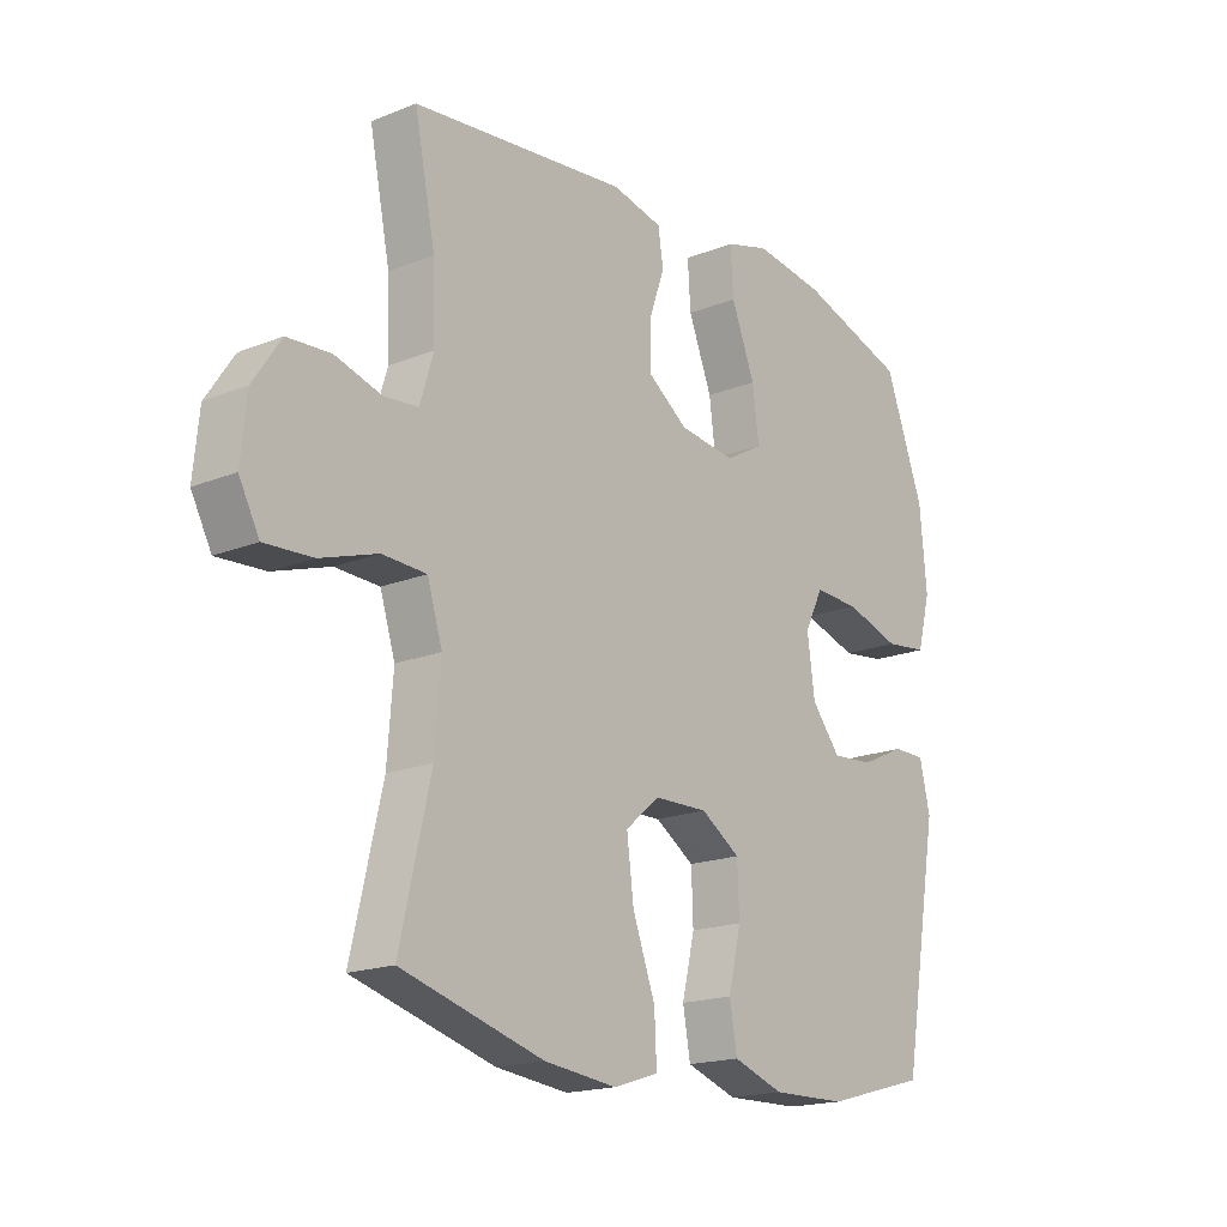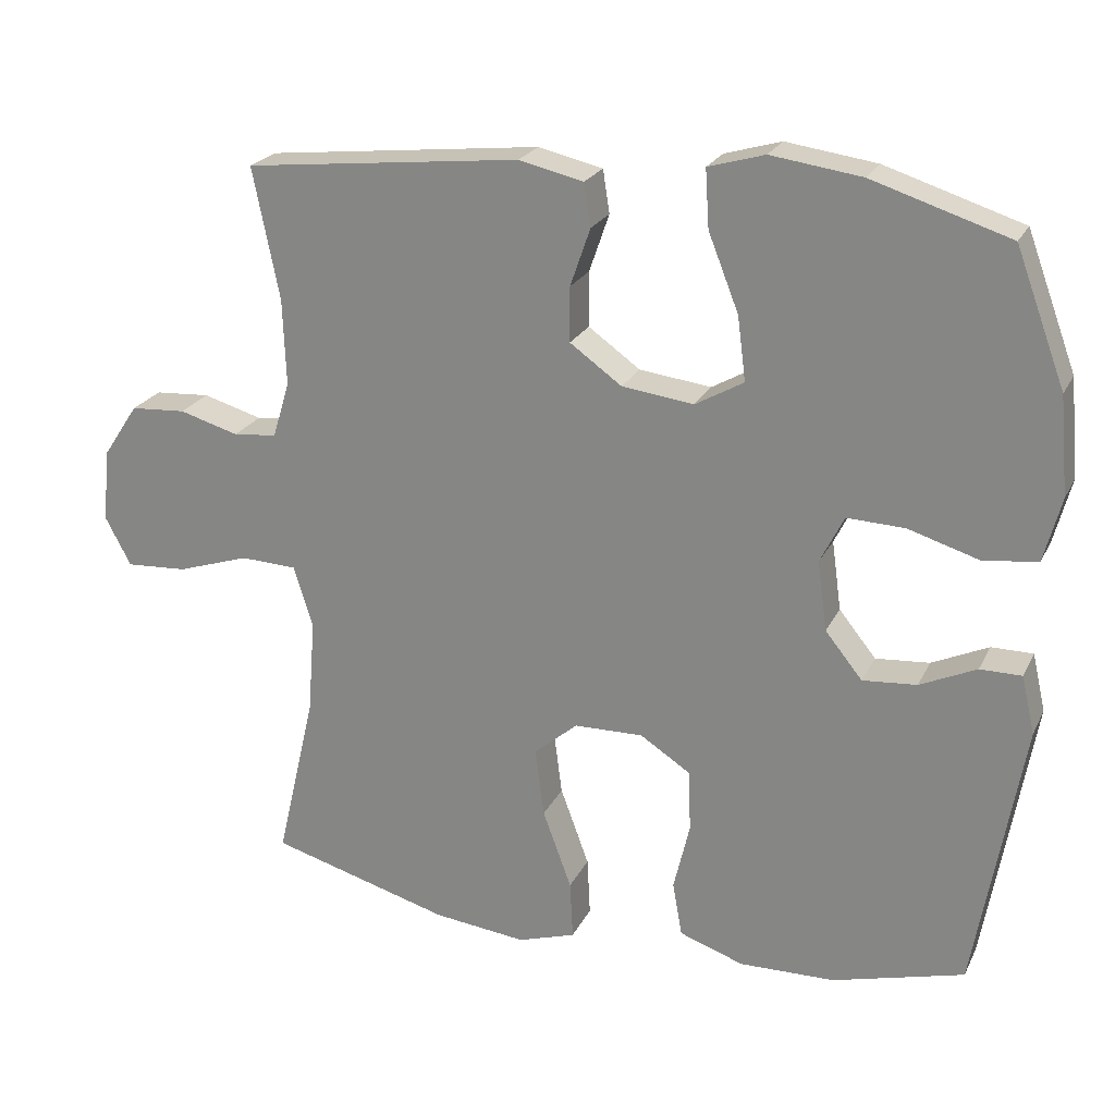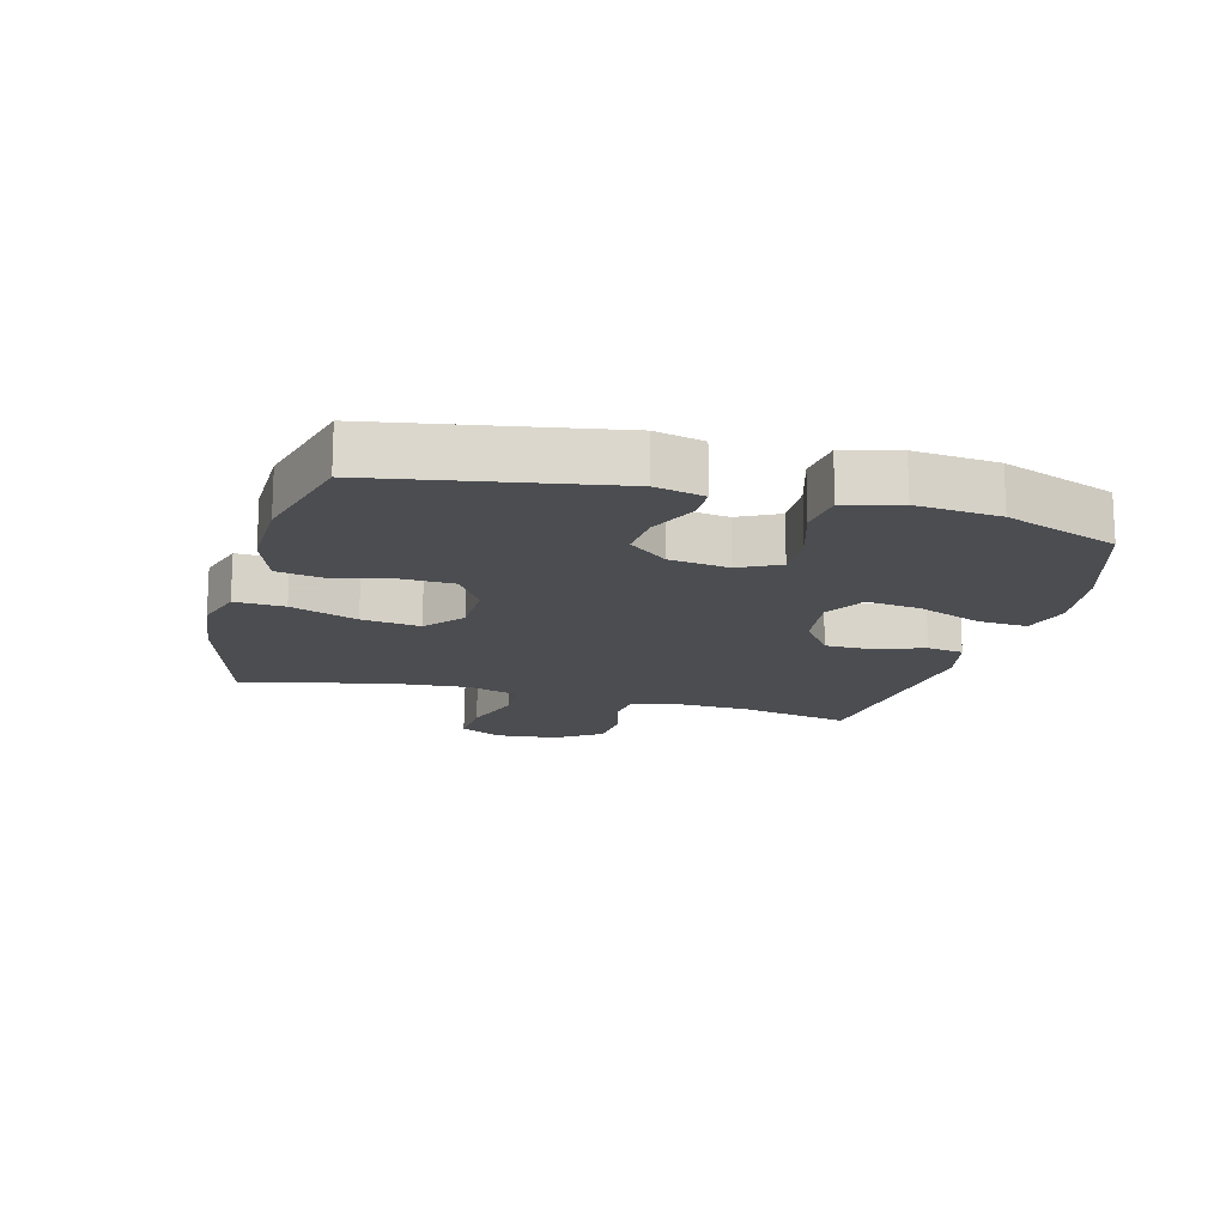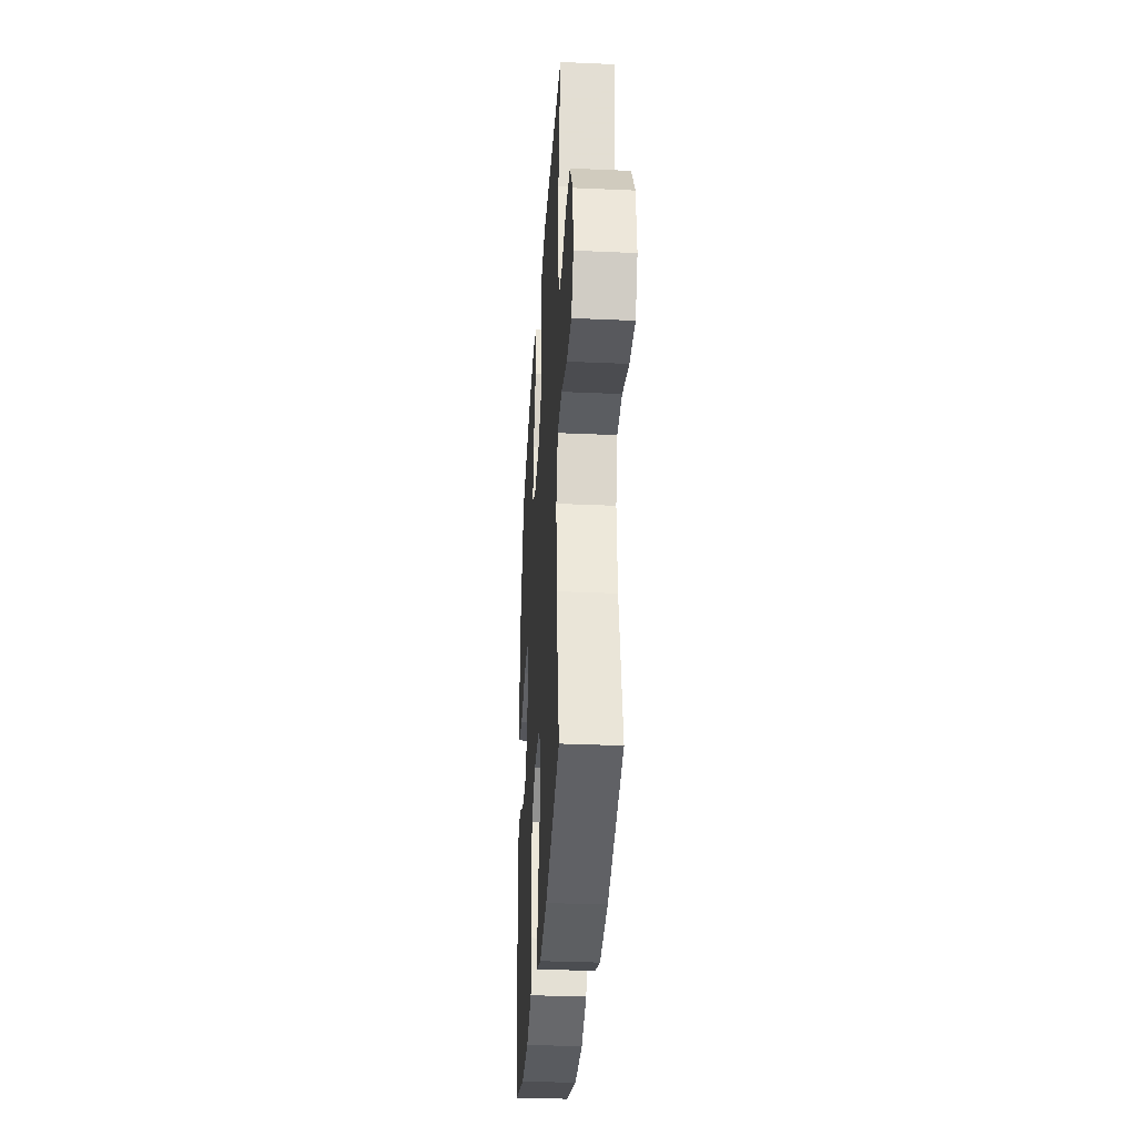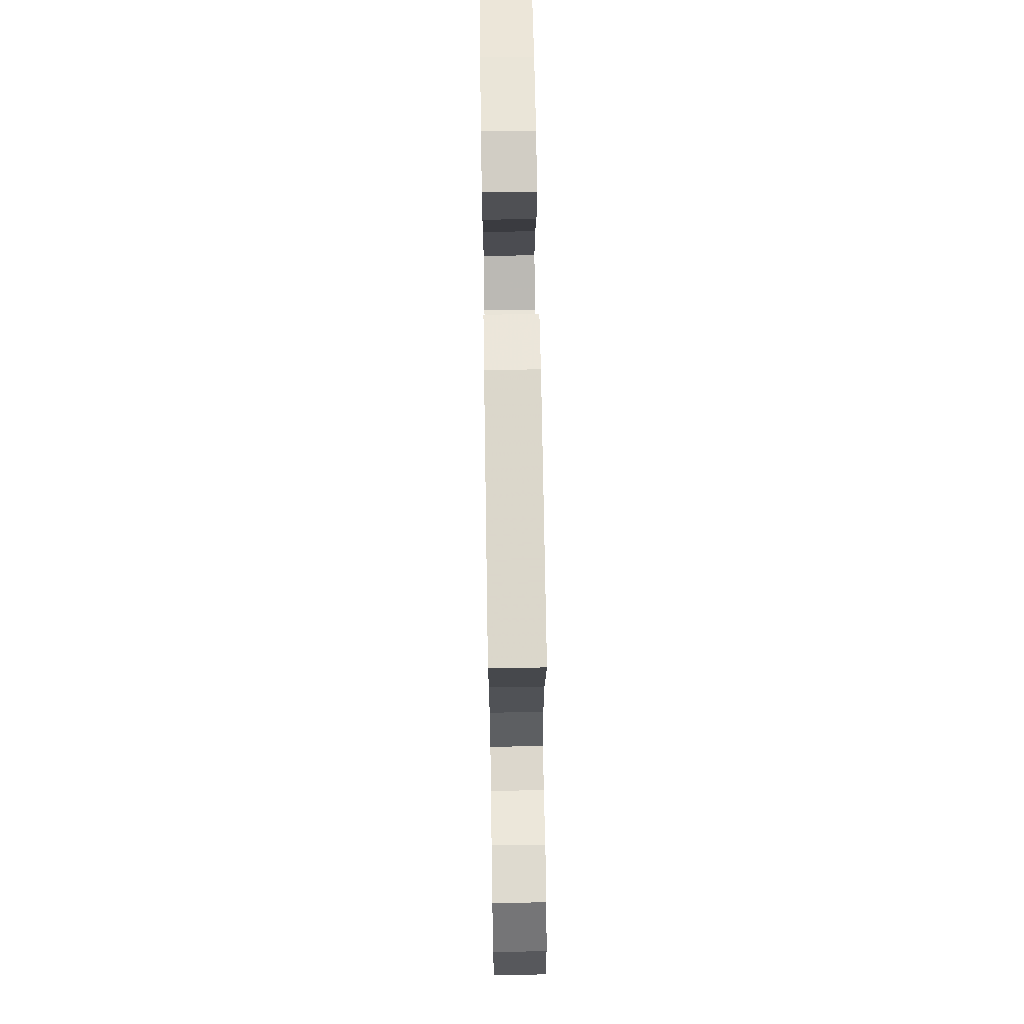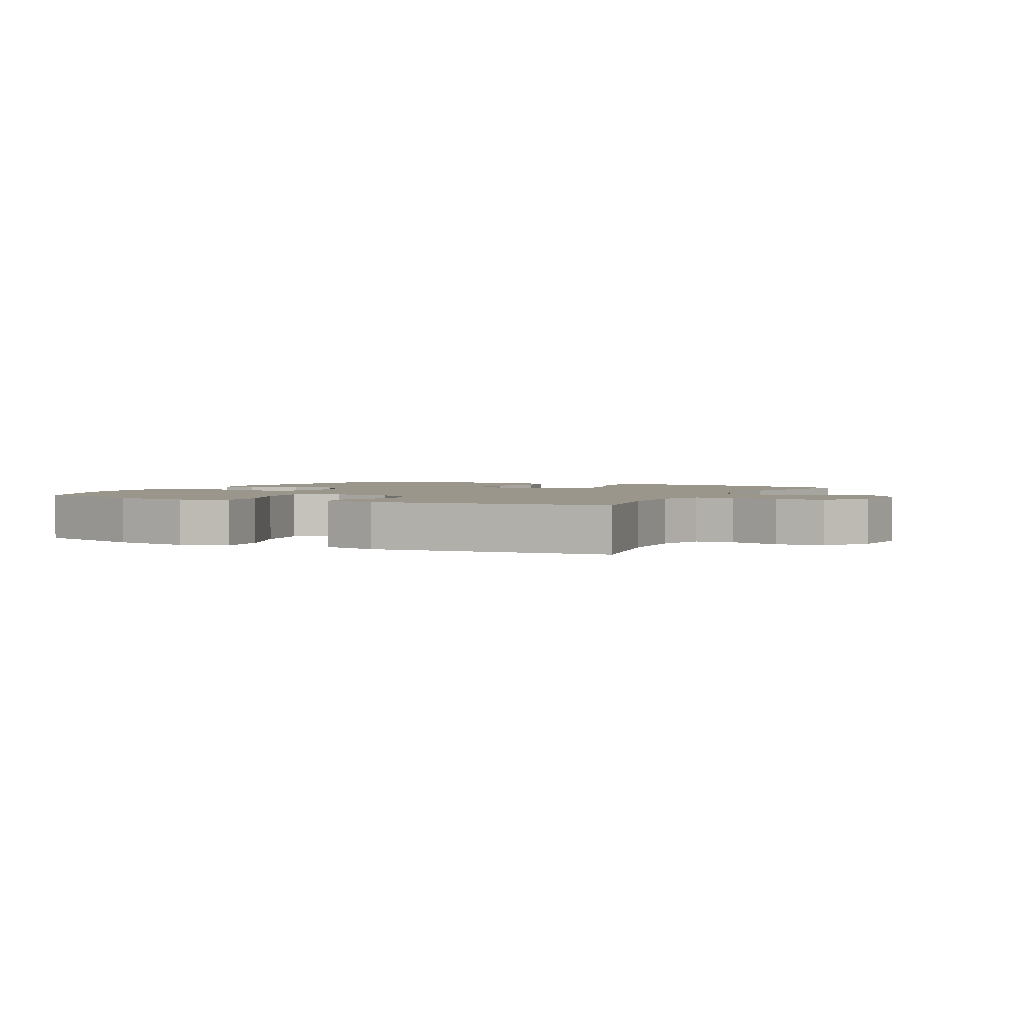
<metadata>
{"format":"obj","ext":"obj","renderer":"f3d","projection":"perspective","resolution":1024,"background":"white","views":[{"elev":-18.0,"azim":128.1,"up":"+Z"},{"elev":23.0,"azim":-159.3,"up":"+Z"},{"elev":-16.0,"azim":-105.0,"up":"+Y"},{"elev":-33.3,"azim":86.5,"up":"+Z"},{"elev":67.2,"azim":89.1,"up":"+Z"},{"elev":2.3,"azim":26.7,"up":"+Y"}]}
</metadata>
<code>
v -0.5 0.07 -0.5
v -0.564 0.07 -0.133
v -0.546 0.07 -0.055
v -0.49 0.07 -0.055
v -0.414 0.07 -0.09
v -0.341 0.07 -0.096
v -0.291 0.07 -0.034
v -0.278 0.07 0.06
v -0.31 0.07 0.124
v -0.388 0.07 0.121
v -0.483 0.07 0.092
v -0.556 0.07 0.101
v -0.579 0.07 0.188
v -0.567 0.07 0.32
v -0.5 0.07 0.5
v -0.315 0.07 0.559
v -0.193 0.07 0.576
v -0.117 0.07 0.554
v -0.122 0.07 0.476
v -0.163 0.07 0.372
v -0.174 0.07 0.286
v -0.109 0.07 0.249
v -0.012 0.07 0.261
v 0.058 0.07 0.311
v 0.058 0.07 0.385
v 0.031 0.07 0.463
v 0.04 0.07 0.521
v 0.127 0.07 0.541
v 0.5 0.07 0.5
v 0.464 0.07 0.322
v 0.46 0.07 0.206
v 0.483 0.07 0.13
v 0.542 0.07 0.124
v 0.622 0.07 0.147
v 0.697 0.07 0.142
v 0.745 0.07 0.07
v 0.755 0.07 -0.029
v 0.72 0.07 -0.095
v 0.637 0.07 -0.09
v 0.539 0.07 -0.058
v 0.463 0.07 -0.061
v 0.437 0.07 -0.144
v 0.447 0.07 -0.272
v 0.5 0.07 -0.5
v 0.255 0.07 -0.569
v 0.13 0.07 -0.583
v 0.052 0.07 -0.558
v 0.056 0.07 -0.479
v 0.095 0.07 -0.373
v 0.107 0.07 -0.28
v 0.048 0.07 -0.23
v -0.045 0.07 -0.228
v -0.113 0.07 -0.272
v -0.116 0.07 -0.355
v -0.094 0.07 -0.448
v -0.107 0.07 -0.521
v -0.194 0.07 -0.551
v -0.323 0.07 -0.548
v -0.5 0 -0.5
v -0.564 0 -0.133
v -0.546 0 -0.055
v -0.49 0 -0.055
v -0.414 0 -0.09
v -0.341 0 -0.096
v -0.291 0 -0.034
v -0.278 0 0.06
v -0.31 0 0.124
v -0.388 0 0.121
v -0.483 0 0.092
v -0.556 0 0.101
v -0.579 0 0.188
v -0.567 0 0.32
v -0.5 0 0.5
v -0.315 0 0.559
v -0.193 0 0.576
v -0.117 0 0.554
v -0.122 0 0.476
v -0.163 0 0.372
v -0.174 0 0.286
v -0.109 0 0.249
v -0.012 0 0.261
v 0.058 0 0.311
v 0.058 0 0.385
v 0.031 0 0.463
v 0.04 0 0.521
v 0.127 0 0.541
v 0.5 0 0.5
v 0.464 0 0.322
v 0.46 0 0.206
v 0.483 0 0.13
v 0.542 0 0.124
v 0.622 0 0.147
v 0.697 0 0.142
v 0.745 0 0.07
v 0.755 0 -0.029
v 0.72 0 -0.095
v 0.637 0 -0.09
v 0.539 0 -0.058
v 0.463 0 -0.061
v 0.437 0 -0.144
v 0.447 0 -0.272
v 0.5 0 -0.5
v 0.255 0 -0.569
v 0.13 0 -0.583
v 0.052 0 -0.558
v 0.056 0 -0.479
v 0.095 0 -0.373
v 0.107 0 -0.28
v 0.048 0 -0.23
v -0.045 0 -0.228
v -0.113 0 -0.272
v -0.116 0 -0.355
v -0.094 0 -0.448
v -0.107 0 -0.521
v -0.194 0 -0.551
v -0.323 0 -0.548
f 3 4 5
f 2 3 5
f 1 2 5
f 58 1 5
f 57 58 5
f 56 57 5
f 55 56 5
f 54 55 5
f 53 54 5 6
f 52 53 6 7
f 51 52 7 8
f 50 51 8 9
f 47 48 49
f 46 47 49
f 45 46 49
f 44 45 49
f 43 44 49
f 42 43 49 50
f 41 42 50 9
f 38 39 40
f 37 38 40
f 36 37 40
f 35 36 40
f 34 35 40
f 33 34 40
f 40 41 9
f 33 40 9
f 32 33 9
f 28 29 30
f 27 28 30
f 26 27 30
f 25 26 30
f 24 25 30 31
f 23 24 31 32
f 18 19 20
f 17 18 20
f 16 17 20
f 15 16 20
f 14 15 20
f 13 14 20
f 12 13 20
f 11 12 20
f 10 11 20
f 9 10 20 21
f 22 23 32 9
f 9 21 22
f 63 62 61
f 63 61 60
f 63 60 59
f 63 59 116
f 63 116 115
f 63 115 114
f 63 114 113
f 63 113 112
f 64 63 112 111
f 65 64 111 110
f 66 65 110 109
f 67 66 109 108
f 107 106 105
f 107 105 104
f 107 104 103
f 107 103 102
f 107 102 101
f 108 107 101 100
f 67 108 100 99
f 98 97 96
f 98 96 95
f 98 95 94
f 98 94 93
f 98 93 92
f 98 92 91
f 67 99 98
f 67 98 91
f 67 91 90
f 88 87 86
f 88 86 85
f 88 85 84
f 88 84 83
f 89 88 83 82
f 90 89 82 81
f 78 77 76
f 78 76 75
f 78 75 74
f 78 74 73
f 78 73 72
f 78 72 71
f 78 71 70
f 78 70 69
f 78 69 68
f 79 78 68 67
f 67 90 81 80
f 80 79 67
f 1 59 60 2
f 2 60 61 3
f 3 61 62 4
f 4 62 63 5
f 5 63 64 6
f 6 64 65 7
f 7 65 66 8
f 8 66 67 9
f 9 67 68 10
f 10 68 69 11
f 11 69 70 12
f 12 70 71 13
f 13 71 72 14
f 14 72 73 15
f 15 73 74 16
f 16 74 75 17
f 17 75 76 18
f 18 76 77 19
f 19 77 78 20
f 20 78 79 21
f 21 79 80 22
f 22 80 81 23
f 23 81 82 24
f 24 82 83 25
f 25 83 84 26
f 26 84 85 27
f 27 85 86 28
f 28 86 87 29
f 29 87 88 30
f 30 88 89 31
f 31 89 90 32
f 32 90 91 33
f 33 91 92 34
f 34 92 93 35
f 35 93 94 36
f 36 94 95 37
f 37 95 96 38
f 38 96 97 39
f 39 97 98 40
f 40 98 99 41
f 41 99 100 42
f 42 100 101 43
f 43 101 102 44
f 44 102 103 45
f 45 103 104 46
f 46 104 105 47
f 47 105 106 48
f 48 106 107 49
f 49 107 108 50
f 50 108 109 51
f 51 109 110 52
f 52 110 111 53
f 53 111 112 54
f 54 112 113 55
f 55 113 114 56
f 56 114 115 57
f 57 115 116 58
f 58 116 59 1

</code>
